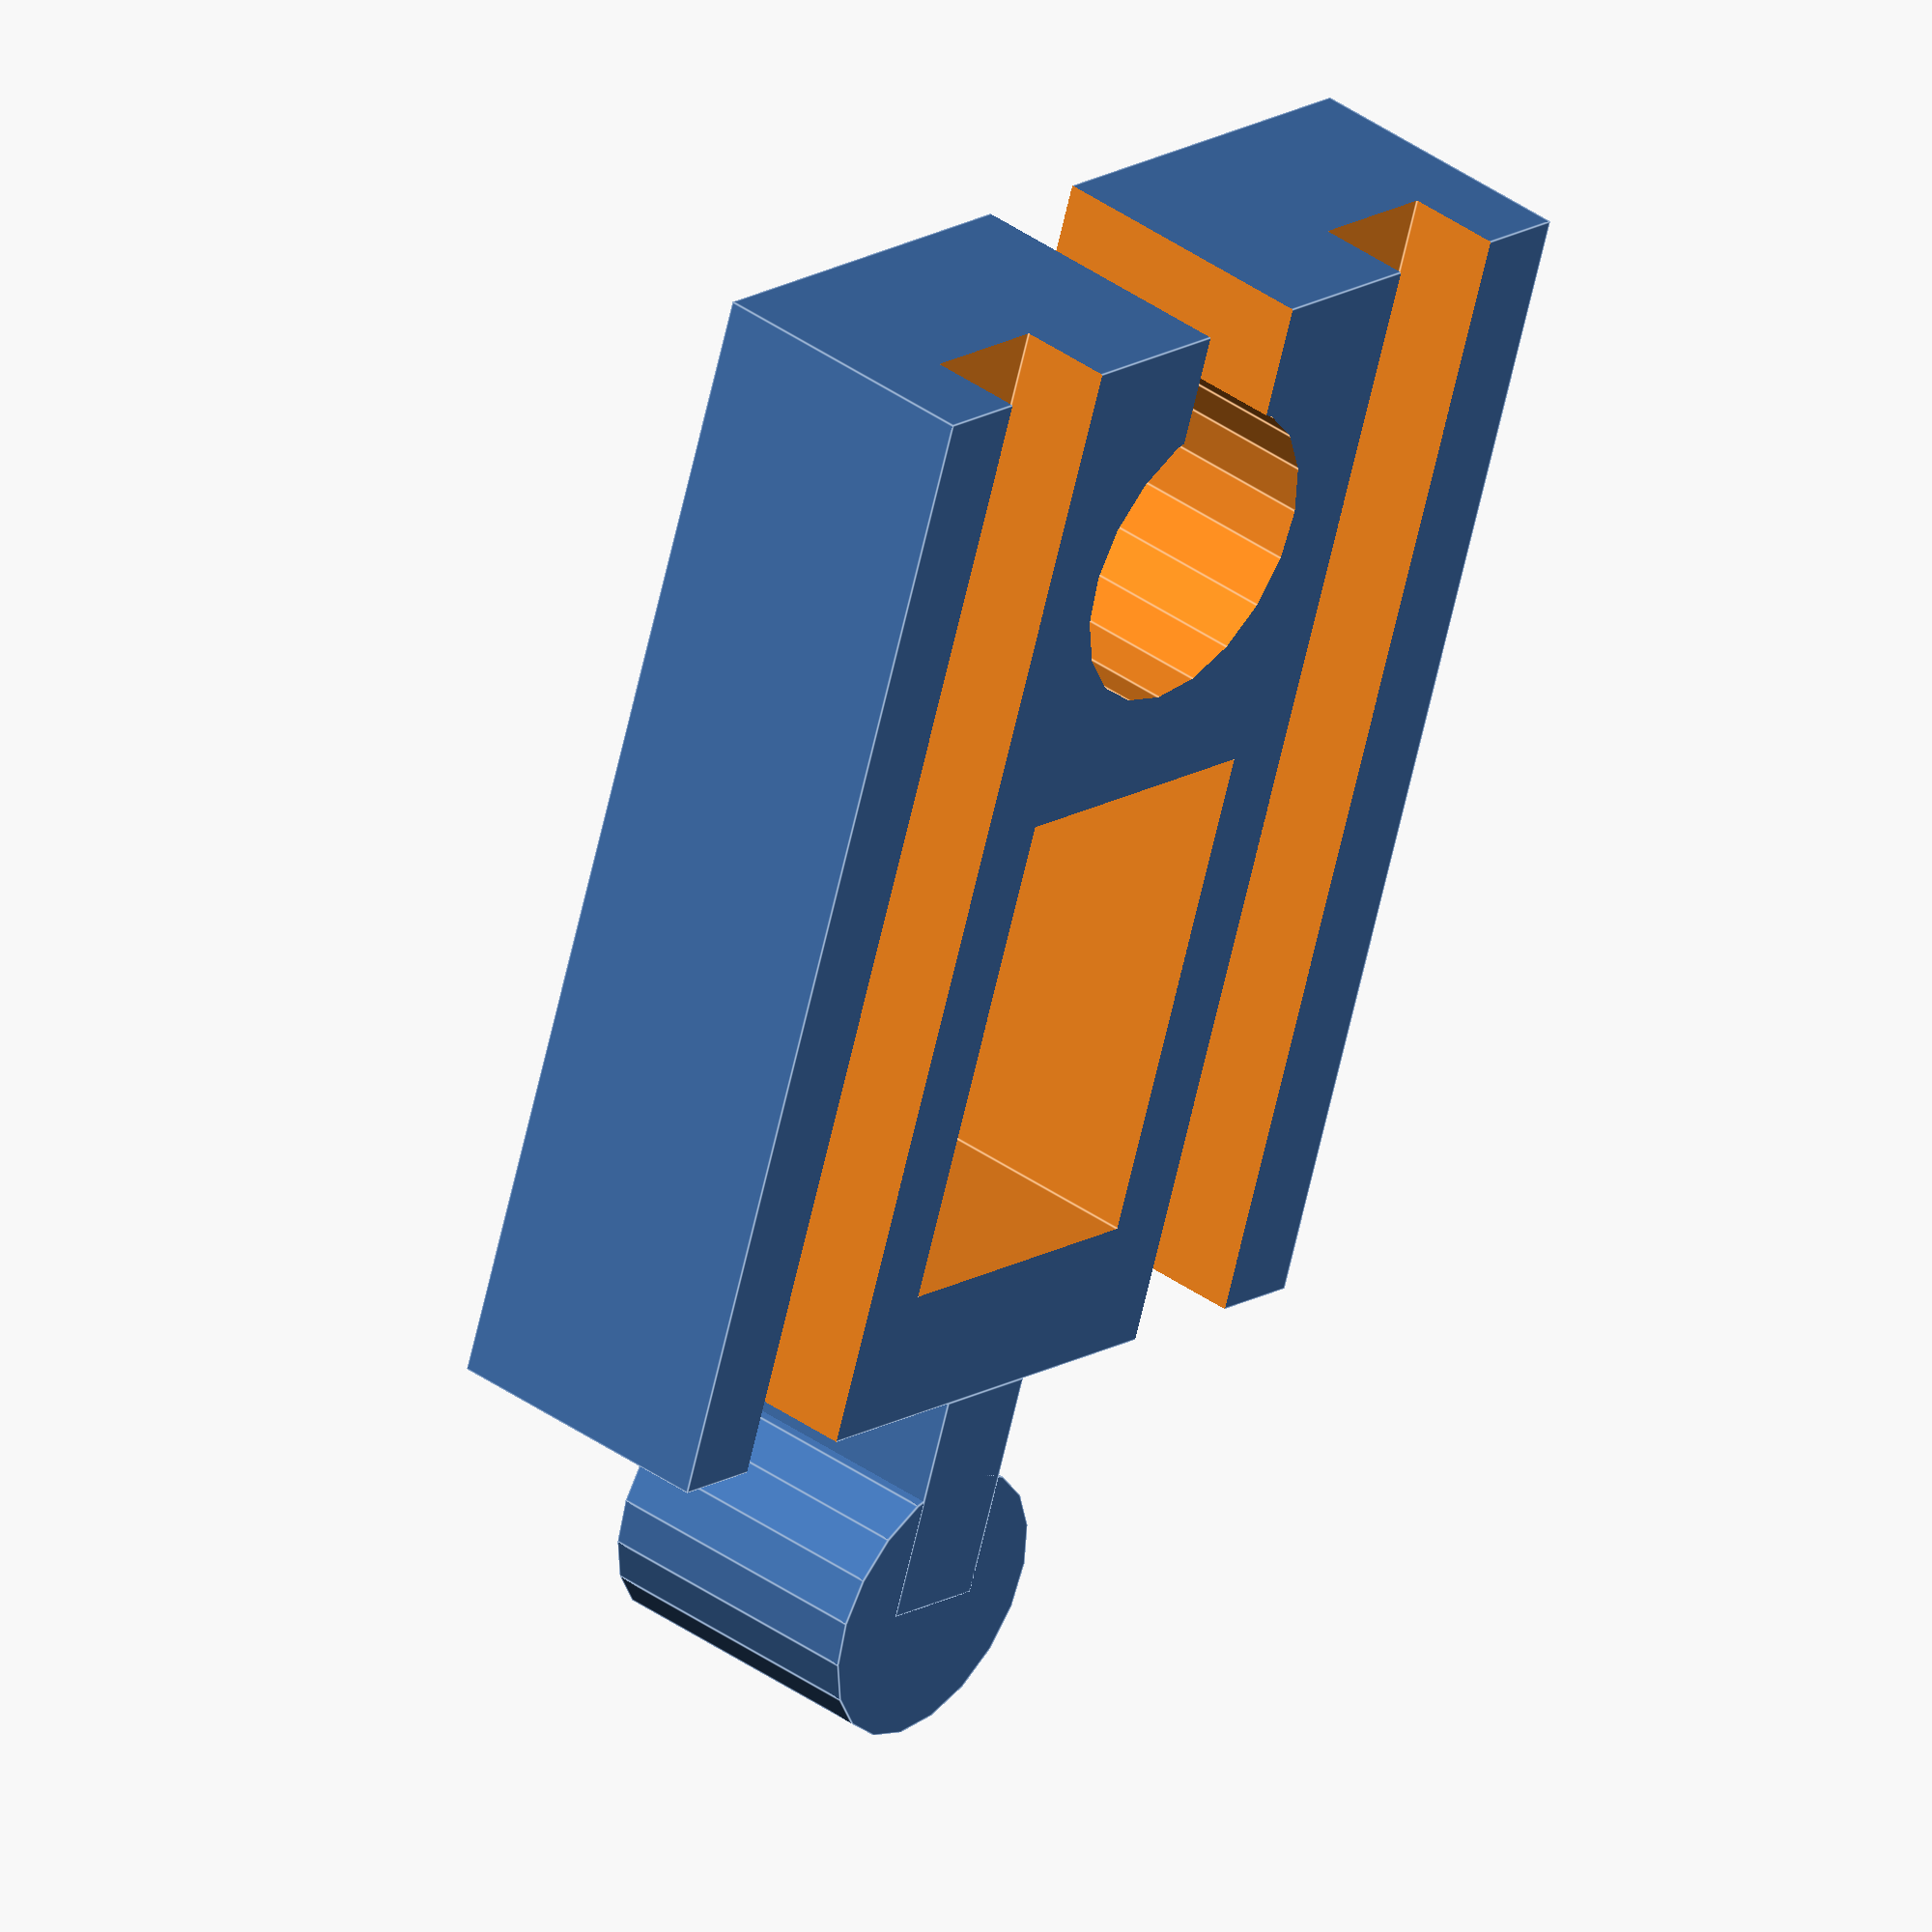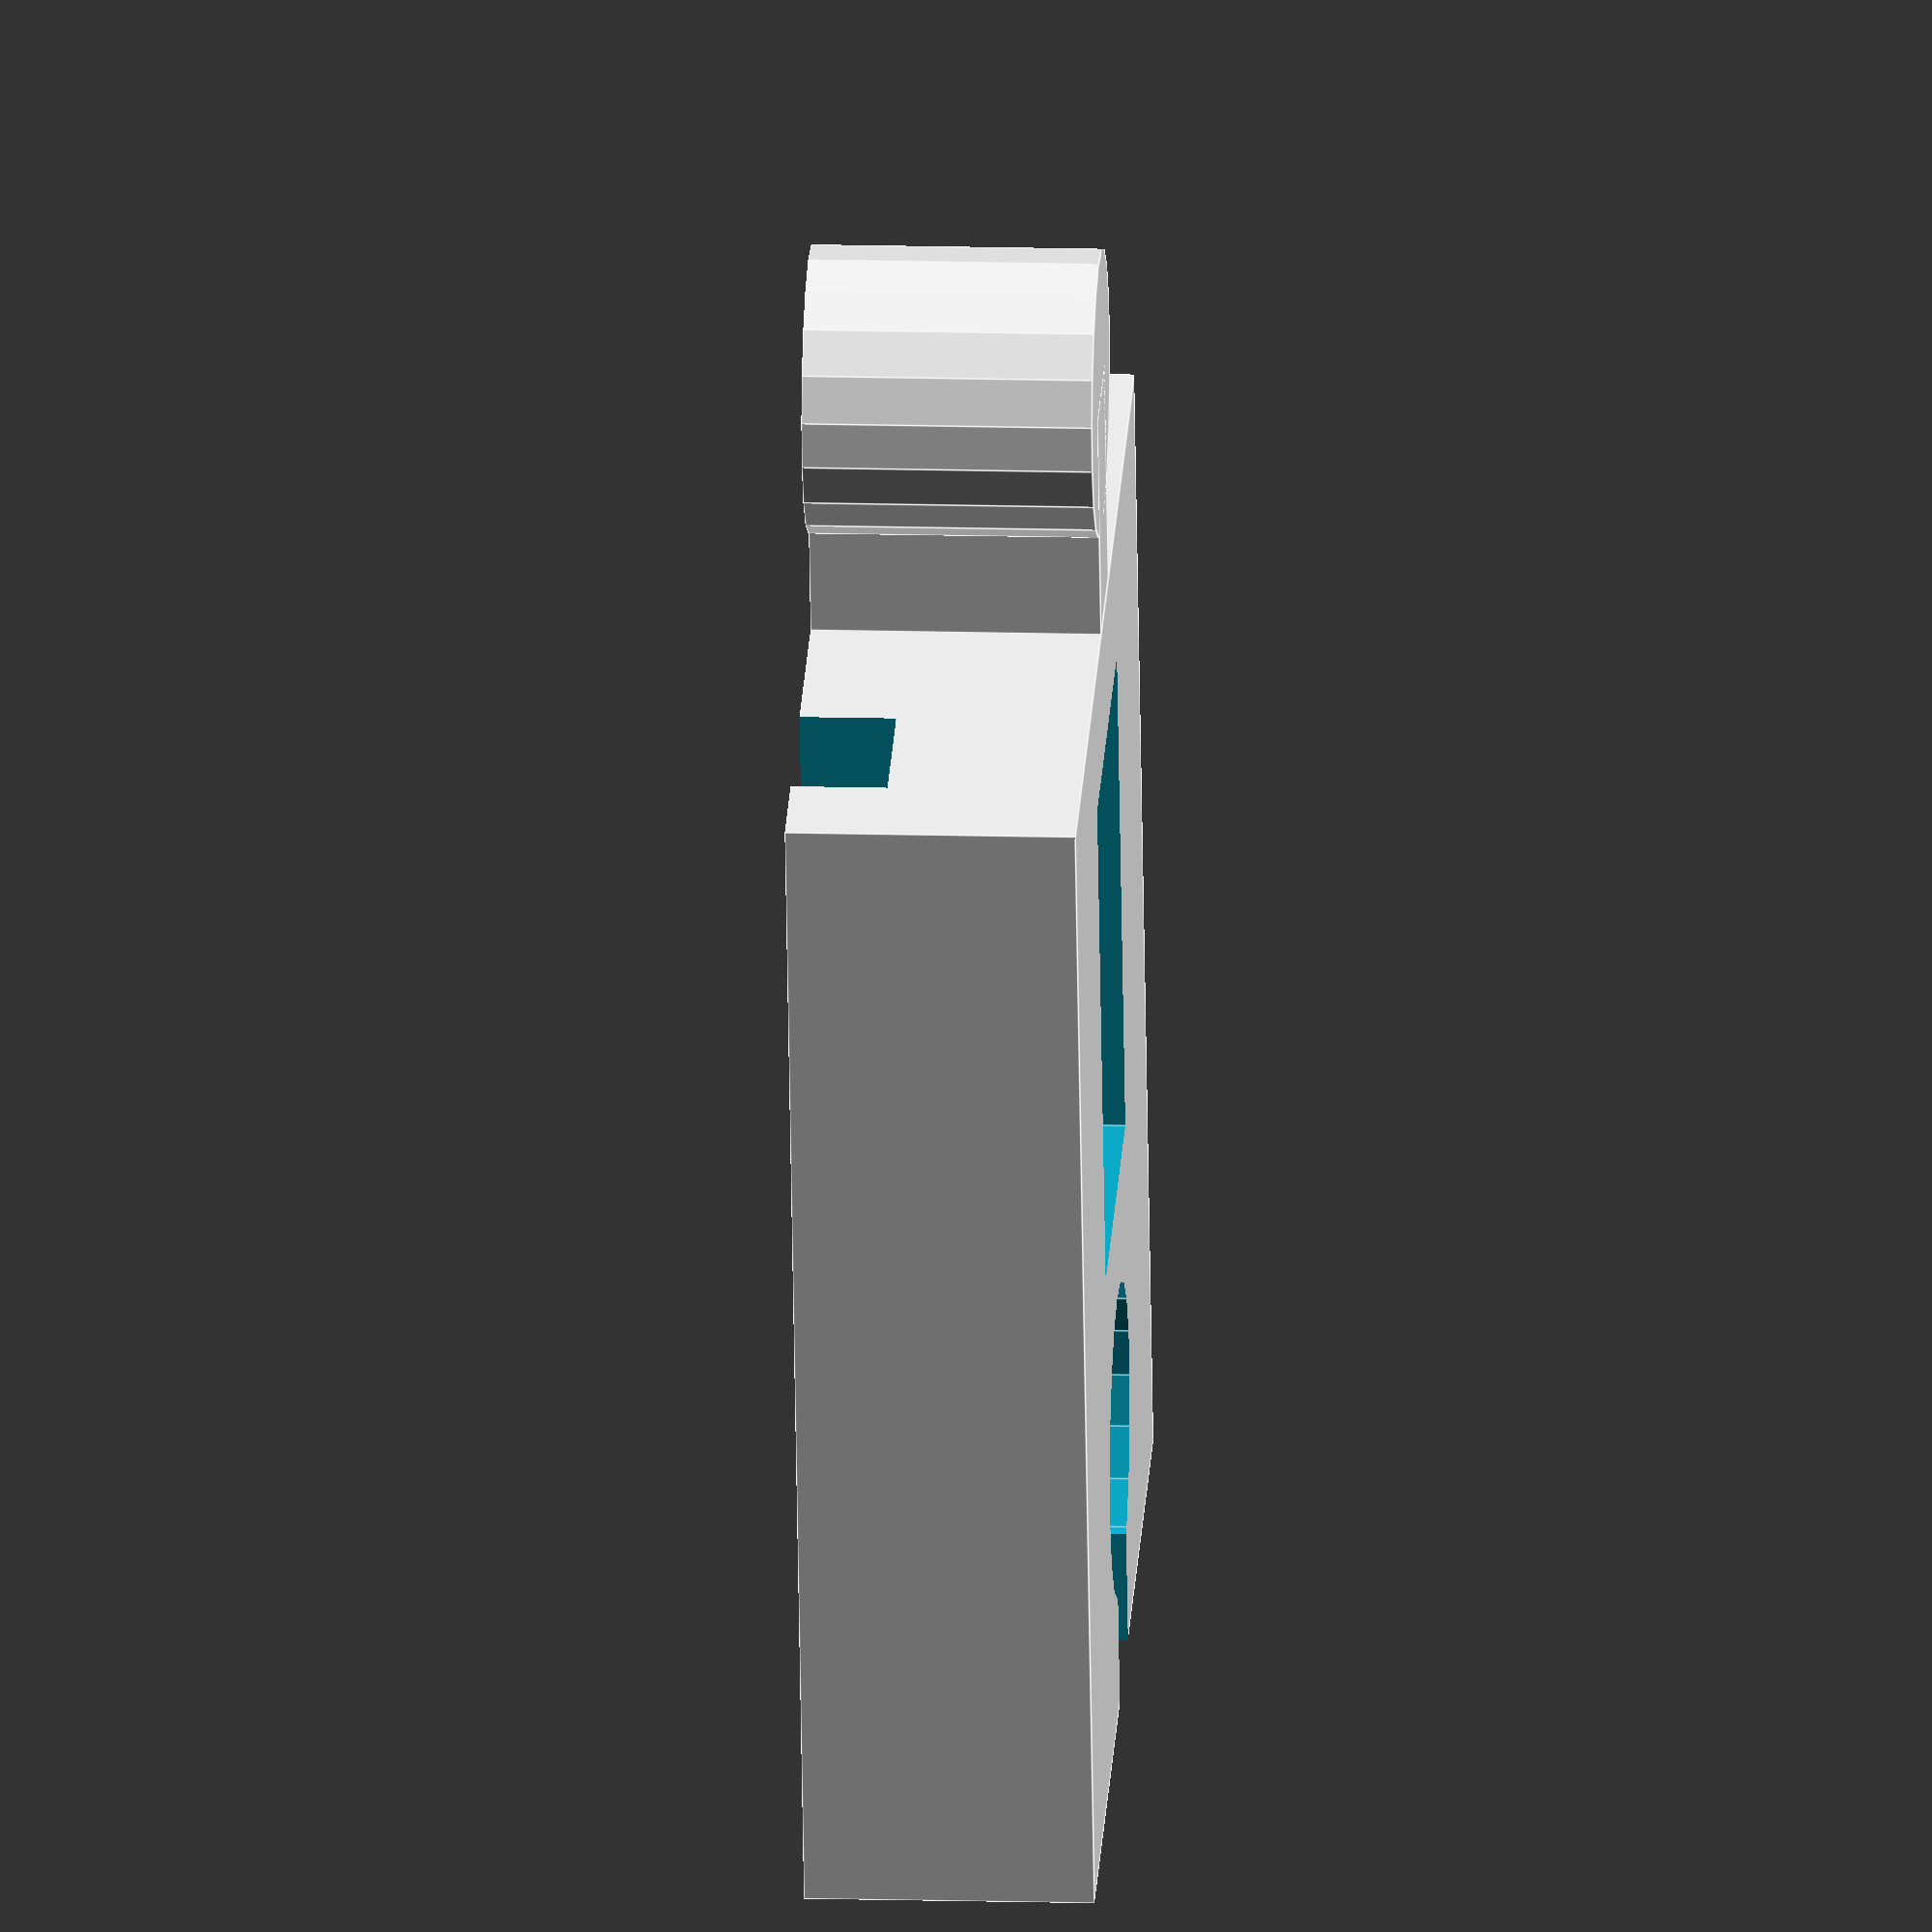
<openscad>
/**
Parts Library for Lillabo Train Set from Ikea.
(Also compatible with Brio sets)

by Gary Hodgson

*/

/* indexes */
l=0;
w=1;
h=2;
d=0;

/* Track Dimensions*/
track_height = 12;
track_width = 40;
rut_spacing = 20;
rut_width = 6;
rut_depth = 4;
track_length_short = 50;
track_length_medium = 150;
track_length_long = 202;
double_tracks = [[16,3],[10,3],[10,6],[-10,6],[-10,3],[-16,3],[-16,6],[-20,6],[-20,-6],[-16,-6],[-16,-3],[-10,-3],[-10,-6],[10,-6],[10,-3],[16,-3],[16,-6],[20,-6],[20,6],[16,6]];
single_tracks = [[16,3],[10,3],[10,6],[-10,6],[-10,3],[-16,3],[-16,6],[-20,6],[-20,-6],[20,-6],[20,6],[16,6]];

/* Curved Track Dimensions*/
track_inner_circumference = 135*8;
track_inner_diameter = track_inner_circumference/ 3.1415;
track_inner_radius = track_inner_diameter/2;
track_center_radius = track_inner_radius + track_width/2;
track_outer_radius = track_inner_radius + track_width;
track_cutout_height = 20;
track_cutout_width = 10;

/* Other Dimensions*/
peg_pin_dia = 12;
peg_dims = [16, peg_pin_dia, track_height];
block_dims = [56,33,63];
tolerance = 0.1;

lightweight_default=true;

//buffer();
//set();
//curved_track();
short_track();
//medium_track();
//long_track();
//track_set();
//peg();
//hole();
//block();

module buffer() {
	post_height=25;
	post_diameter=10;

	translate([0, 0, post_diameter/2])
	rotate([0,-90,0]) {

		track(10, ruts=false, b="none", lightweight=false);
		
		translate([0, track_width/4, post_height/2])
			cylinder(r=post_diameter/2, h=post_height, center=true);

		translate([0, -track_width/4, post_height/2])
			cylinder(r=post_diameter/2, h=post_height, center=true);

		translate([0, 0, post_height])
			cube([10, track_width, 10], center=true);

		translate([7, 0, post_height])
		rotate([0,90,0])
			cylinder(r=post_diameter/2, h=5, center=true);
		translate([11, 0, post_height])
		rotate([0,90,0])
			cylinder(r1=post_diameter/2,r2=post_diameter/1.5, h=3, center=true);
	}
}

module set() {
	translate([-track_width*2, 0, 0])
		curved_track(lightweight=true);
	translate([0, -track_width*2, 0])
		short_track();
	translate([0, -track_width*4, 0])
		medium_track();
	translate([0, -track_width*6, 0])
		long_track();
	translate([0, -track_width*8, 0])
		track(50, a="peg", b="peg", lightweight=true);
	translate([0, -track_width*10, 0])
		track(50, a="hole", b="hole", lightweight=true);
	translate([track_width, 0, 0])
		peg();
	translate([track_width*2, 0, 0])
		hole();
	translate([track_width, track_width*2, 0])
		block();
}

module track_set() {
	xx = 50;
	track(xx, a="peg", b="peg", lightweight=true);
	translate([0,50,0])
	track(xx, a="hole", b="hole", lightweight=true);
	translate([0,100,0])
	track(xx, a="peg", b="hole", lightweight=true);
	translate([0,150,0])
	track(xx, a="hole", b="peg", lightweight=true);
}

/**
* a/b = connectors, either: peg, hole, or none
*/
module curved_track(a="hole", b="hole", lightweight=lightweight_default) {
	
	function a_offset(peg_or_hole) = peg_or_hole=="hole" ? -7 : -3;
	function b_offset(peg_or_hole) = peg_or_hole=="hole" ? -7 : -3;

	translate([track_center_radius, 0, 0]) {
		difference(){
			rotate_extrude($fn=200)
				translate([track_center_radius, 0, 0])
					polygon(double_tracks);

			translate([0, -track_outer_radius, -(track_height+1)/2])
				cube([track_outer_radius+1, (track_outer_radius+1)*2, track_height+2]);

			translate([-track_outer_radius, -track_outer_radius, -(track_height+1)/2])
				cube([track_outer_radius+1, track_outer_radius, track_height+2]);

			rotate([0,0,180+45])			
			translate([-track_outer_radius, -track_outer_radius, -(track_height+1)/2])
				cube([track_outer_radius+1, track_outer_radius, track_height+2]);

			if (b=="hole"){
				translate([-track_center_radius, -tolerance, -(track_height+2)/2])
				rotate([0,0,90])
					hole();
			}
			if (a == "hole"){
				rotate([0,0,45])
				translate([0, track_center_radius, -track_height/2])
				rotate([0,0,180])
					hole();
			}

			if (lightweight){
				
				difference(){
					rotate_extrude($fn=200)
						translate([track_center_radius, 0, 0])
							square(size=[track_cutout_width, track_cutout_height], center=true);

					translate([0, -track_outer_radius, -(track_cutout_height+1)/2])
						cube([track_outer_radius+1, (track_outer_radius+1)*2, track_cutout_height+2]);

					rotate([0,0,b_offset(b)])
					translate([-track_outer_radius, -track_outer_radius, -(track_cutout_height+1)/2])
						cube([track_outer_radius+1, track_outer_radius+1, track_cutout_height+2]);

					rotate([0,0,180+(45-a_offset(a))])
					translate([-track_outer_radius, -track_outer_radius, -(track_cutout_height+1)/2])
						cube([track_outer_radius+1, track_outer_radius+1, track_cutout_height+2]);

				}
			}
		}

		if (a == "peg"){
			rotate([0,0,45.5])
				translate([0, track_center_radius, -track_height/2]) 
					peg();
		}

		if (b == "peg"){			
			translate([-track_center_radius, 0, -track_height/2]) 
			rotate([0,0,-90])
					peg();
		}
	}
}

module long_track(lightweight=lightweight_default) {
	track(track_length_long, lightweight=lightweight);
}

module medium_track(lightweight=lightweight_default) {
	track(track_length_medium, lightweight=lightweight);
}

module short_track(lightweight=lightweight_default) {
	track(track_length_short, lightweight=lightweight);
}

/**
* a/b = connectors, either: peg, hole, or none
*/
module track(length, a="peg", b="hole", lightweight=lightweight_default, ruts=true) {

	function a_offset(peg_or_hole) = peg_or_hole=="hole" ? -peg_dims[l] + 8 : 0;
	function b_offset(peg_or_hole) = peg_or_hole=="hole" ? peg_dims[l] - 8 : 0;
	function lw_offset(peg_or_hole) = peg_or_hole=="hole" ? peg_dims[l] + 6 : 6;

	difference(){
		translate([0,0,track_height/2])
			cube(size=[length, track_width, track_height], center=true);

		if (ruts){
			translate([0,rut_spacing/2+rut_width/2,track_height+1-rut_depth/2])
				cube(size=[length+2, rut_width, rut_depth+2], center=true);

			translate([0,-(rut_spacing/2+rut_width/2),track_height+1-rut_depth/2])
				cube(size=[length+2, rut_width, rut_depth+2], center=true);
		}

		if (b=="hole"){
			translate([-(length/2)-0.1,0,-1])
				hole();
		}
		if (a == "hole"){
			rotate([0,0,180])
			translate([-((length+0.5)/2), 0, -1]) 
				hole();
		}

		if (lightweight){
			translate([0+a_offset(a)+b_offset(b), 0,track_height/2])
				cube([length-(lw_offset(a)+lw_offset(b)), rut_spacing/1.5, track_height+2], center=true);
		}
	}

	if (a=="peg"){
		translate([length/2,0,0])
			peg();
	}
	if (b=="peg"){
		translate([-length/2,0,0])
		rotate([0,0,180])
			peg();
	}
	
}

module hole() {
	scale([1 + tolerance,1 + tolerance,1 + (tolerance*2)])
		peg();
}

module peg() {
	
	pin_connector_dims = [peg_dims[l]-(peg_pin_dia/2), 5, peg_dims[h]];

	translate([pin_connector_dims[l],0,0])
		cylinder(r=peg_pin_dia/2, h=peg_dims[h]);

	translate([0,-(pin_connector_dims[w]/2),0])
		cube(size=pin_connector_dims);
}

module block(lightweight=lightweight_default) {
	top_cutout_dims = [8, block_dims[w], 11];
	bottom_cutout_dims = [42, block_dims[w], 11];

	translate([0,0,block_dims[w]/2])
	rotate([-90,0,0])
	difference(){
		cube(size=block_dims, center=true);
		
		translate([block_dims[l]/2 - top_cutout_dims[l]/2, 0, block_dims[h]/2 - top_cutout_dims[h]/2])
			cube(size=top_cutout_dims, center=true);

		translate([-block_dims[l]/2 + top_cutout_dims[l]/2, 0, block_dims[h]/2 - top_cutout_dims[h]/2])
			cube(size=top_cutout_dims, center=true);

		translate([0, 0, -block_dims[h]/2 + bottom_cutout_dims[h]/2])
			cube(size=bottom_cutout_dims, center=true);	


		if (lightweight){
			translate([0, 0, 5]) 
				cube([block_dims[l]-30,block_dims[w]+2,block_dims[h]-25], center=true);

			translate([0, 0, 0]) 
				cube([block_dims[l]-12, block_dims[w]+2,block_dims[h]-34], center=true);

		}
	}
}
</openscad>
<views>
elev=319.3 azim=109.6 roll=310.8 proj=o view=edges
elev=166.1 azim=104.6 roll=86.4 proj=o view=edges
</views>
